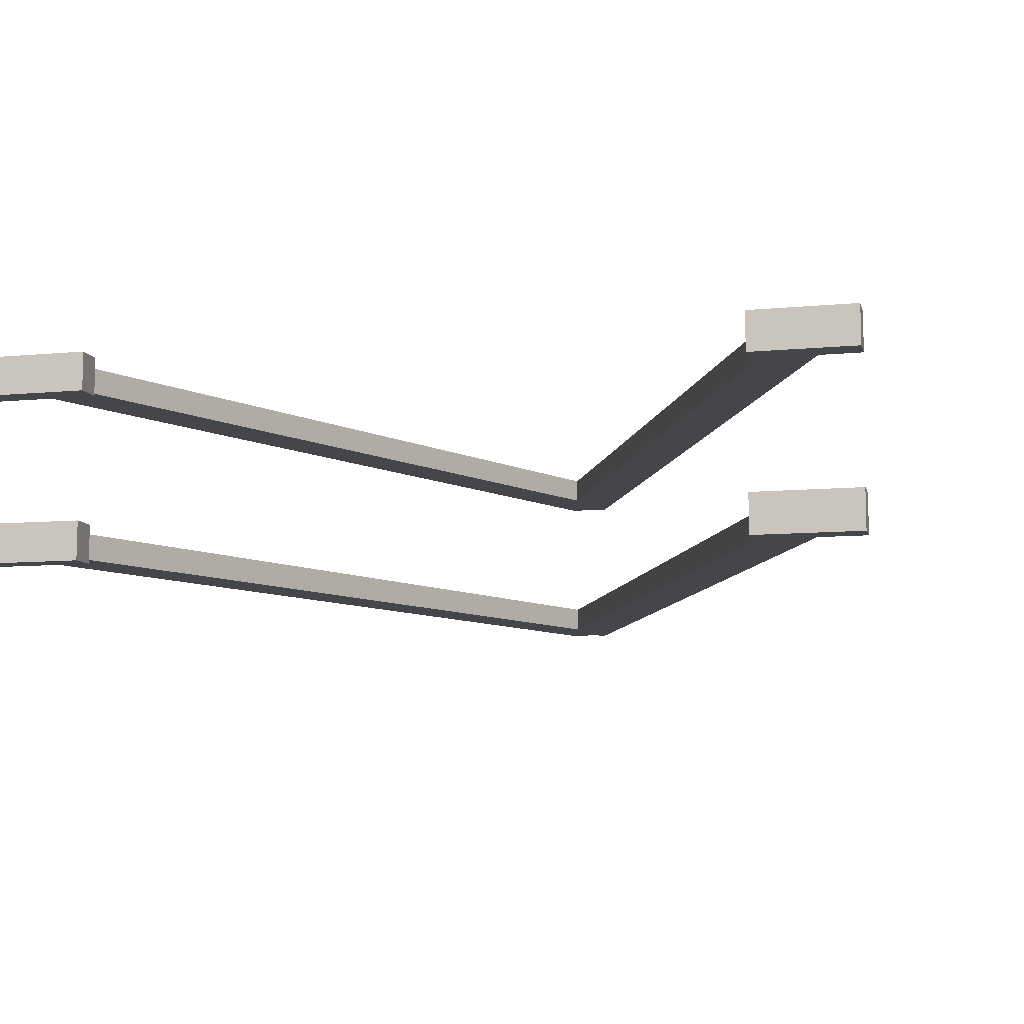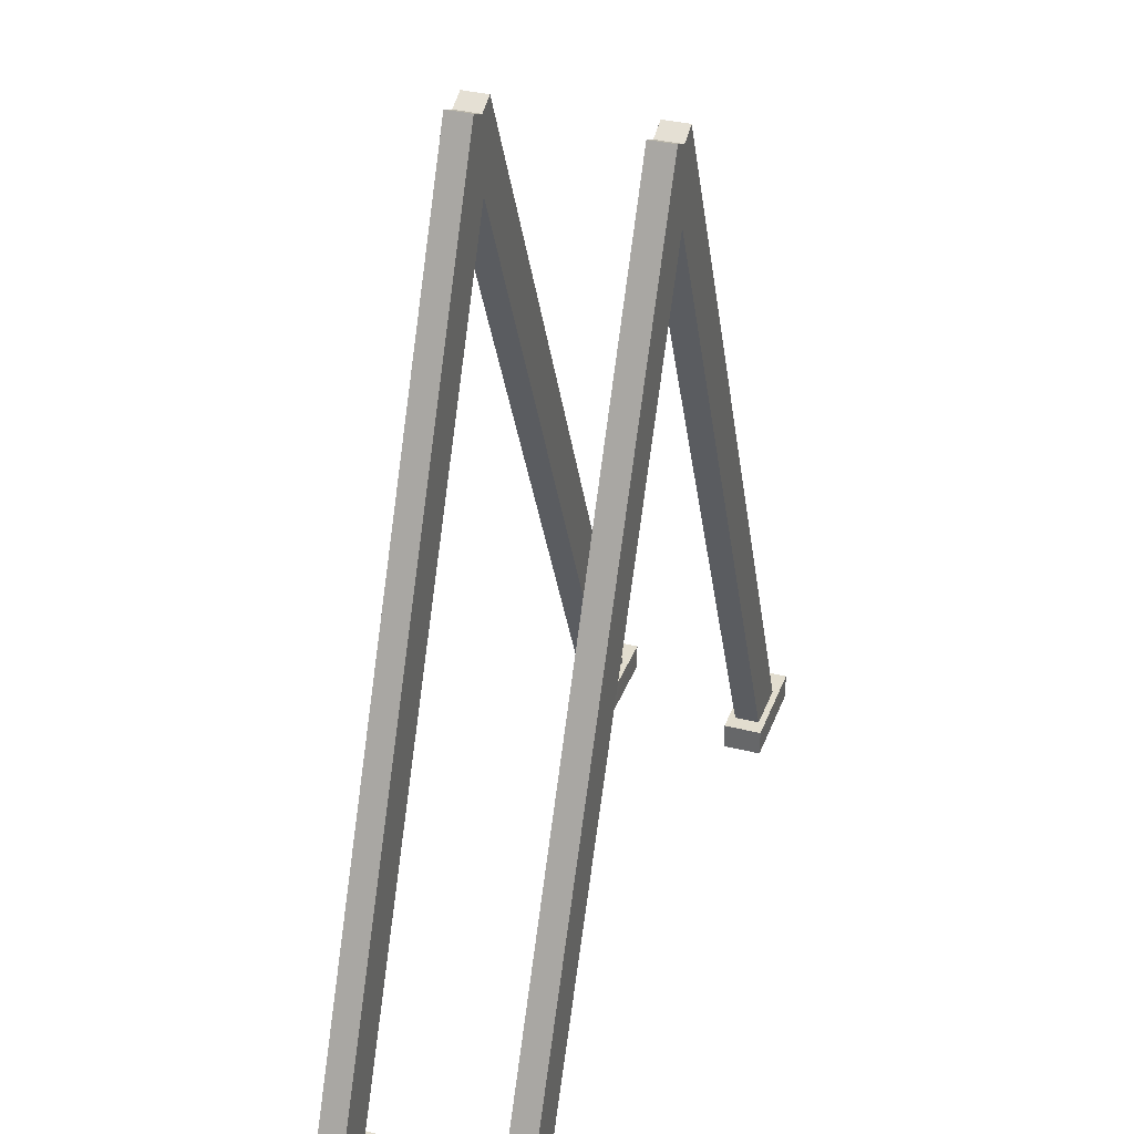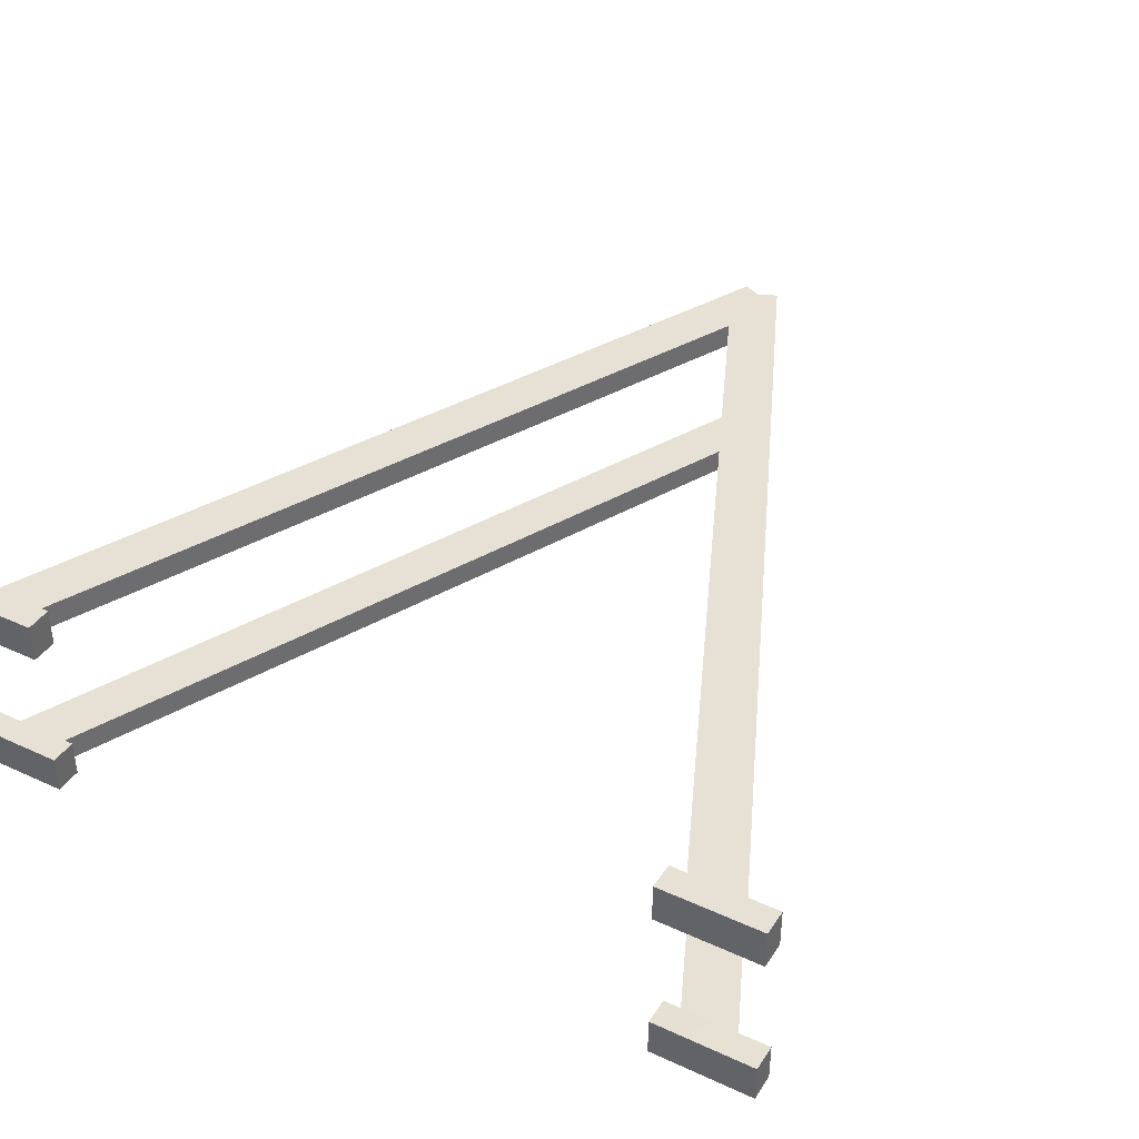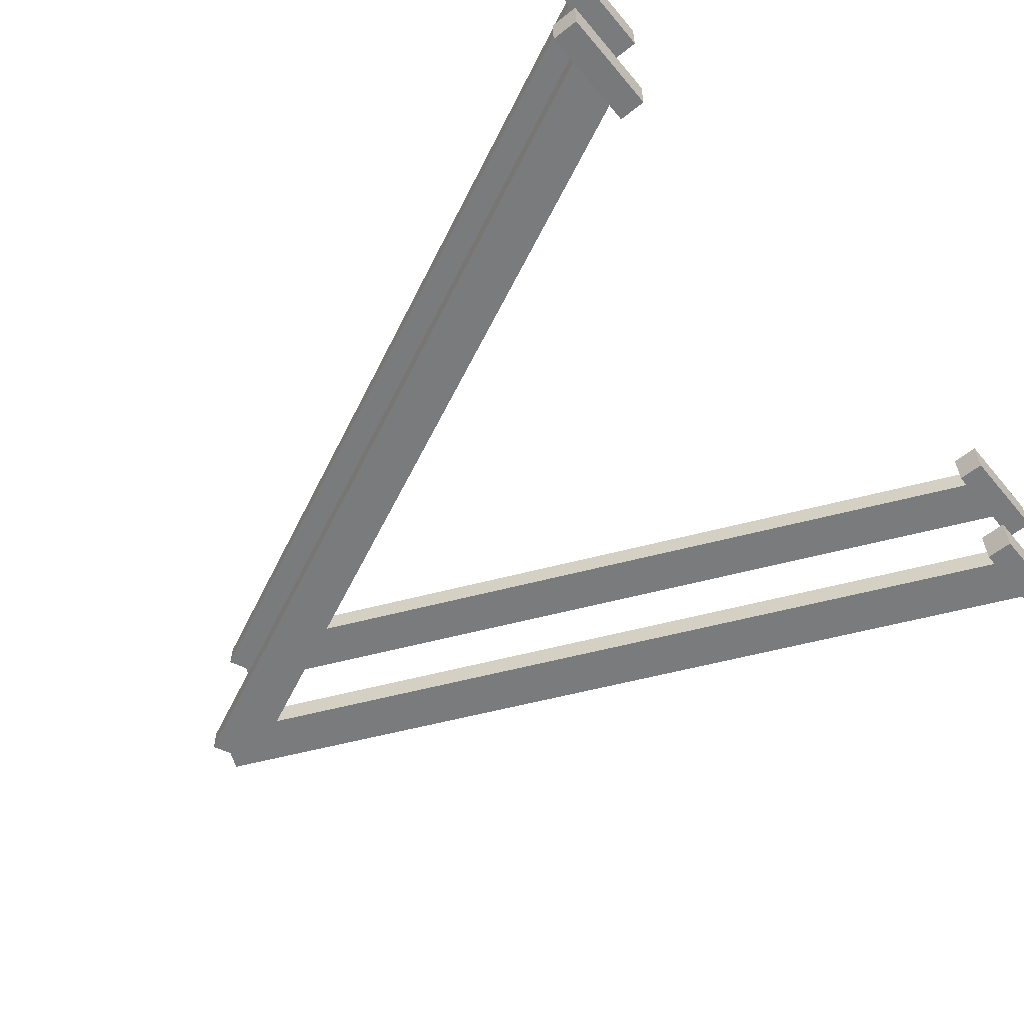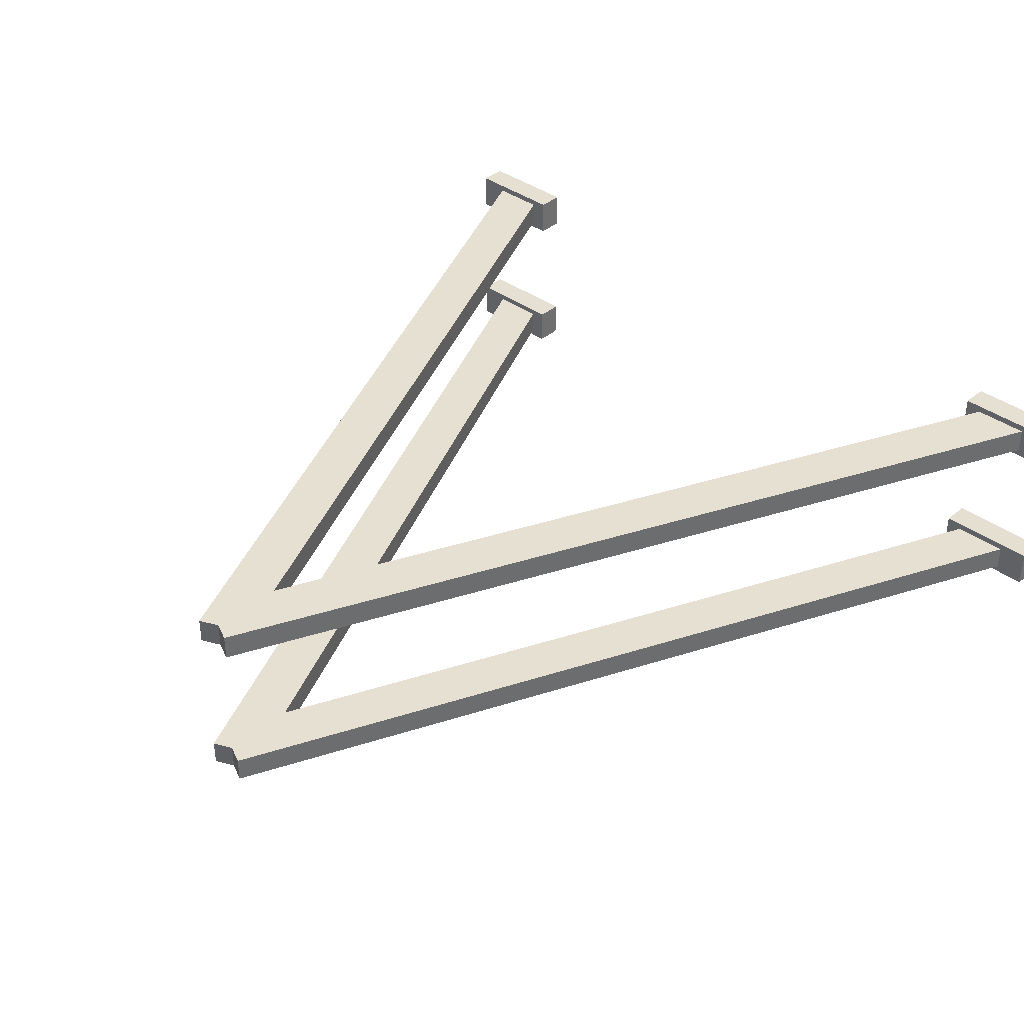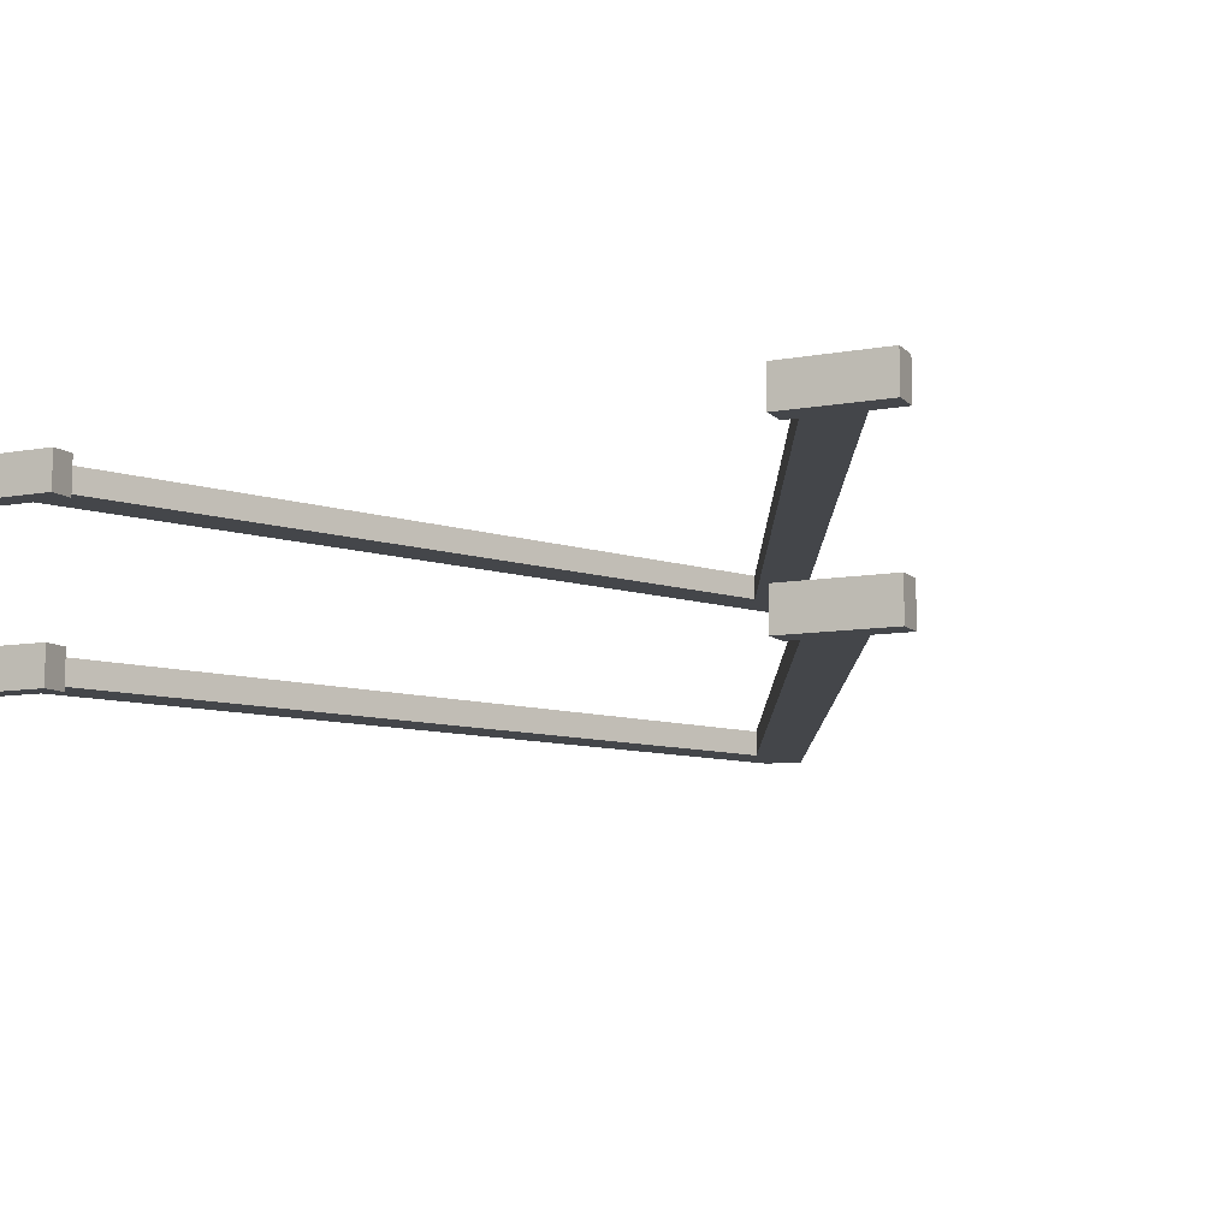
<metadata>
{"format":"obj","ext":"obj","renderer":"f3d","projection":"perspective","resolution":1024,"background":"white","views":[{"elev":-9.4,"azim":14.0,"up":"+Z"},{"elev":35.0,"azim":-71.3,"up":"+Y"},{"elev":39.0,"azim":29.8,"up":"+Z"},{"elev":-58.3,"azim":-50.5,"up":"+Z"},{"elev":37.7,"azim":-136.7,"up":"+Z"},{"elev":-9.5,"azim":25.1,"up":"+Z"}]}
</metadata>
<code>
v  13.9 0.0884 3.8
v  0.7409 33.95 3.8
v  -1.081 33.12 3.8
v  0.7409 33.95 2.8
v  13.9 0.0884 2.8
v  -1.081 33.12 2.8
v  15.72 0.9142 2.8
v  15.72 0.9142 3.8
v  -16.84 1.107 4.06
v  -16.84 0.0364 2.53
v  -16.84 0.0364 4.06
v  -16.84 1.107 2.53
v  -12.78 0.0364 2.53
v  -12.78 1.107 2.53
v  -12.78 0.0364 4.06
v  -12.78 1.107 4.075
v  -16.84 0.0364 -2.515
v  -16.84 1.107 -4.045
v  -16.84 0.0364 -4.06
v  -12.78 0.0364 -2.53
v  -16.84 1.107 -2.515
v  -12.78 1.107 -4.045
v  -12.78 1.107 -2.53
v  -12.78 0.0364 -4.06
v  16.84 0.0364 2.53
v  16.84 1.107 4.06
v  16.84 0.0364 4.06
v  12.78 1.107 2.53
v  16.84 1.107 2.53
v  12.78 0.0364 4.06
v  12.78 0.0364 2.53
v  12.78 1.107 4.06
v  16.84 1.107 -4.045
v  16.84 0.0364 -2.515
v  16.84 0.0364 -4.045
v  16.84 1.107 -2.515
v  12.78 0.0364 -2.515
v  12.78 1.107 -2.53
v  12.78 0.0364 -4.045
v  12.78 1.107 -4.045
v  0.7409 33.95 -3.785
v  13.9 0.0884 -3.785
v  -1.081 33.12 -3.785
v  13.9 0.0884 -2.785
v  0.7409 33.95 -2.785
v  -1.081 33.12 -2.785
v  15.72 0.9142 -2.785
v  15.72 0.9142 -3.785
v  -0.7409 33.95 3.8
v  -13.9 0.0884 3.8
v  1.081 33.12 3.8
v  -13.9 0.0884 2.8
v  -0.7409 33.95 2.8
v  1.081 33.12 2.8
v  -15.72 0.9142 2.8
v  -15.72 0.9142 3.8
v  -13.9 0.0884 -3.785
v  -0.7409 33.95 -3.785
v  1.081 33.12 -3.785
v  -0.7409 33.95 -2.785
v  -13.9 0.0884 -2.785
v  1.081 33.12 -2.785
v  -15.72 0.9142 -3.785
v  -15.72 0.9142 -2.785
o Stands_Plane_001
g Stands_Plane_001
f 1 2 3
f 4 5 6
f 2 6 3
f 3 5 1
f 1 7 8
f 8 4 2
f 9 10 11
f 12 13 10
f 14 15 13
f 15 9 11
f 10 15 11
f 14 9 16
f 17 18 19
f 20 21 17
f 20 22 23
f 24 18 22
f 19 20 17
f 23 18 21
f 25 26 27
f 25 28 29
f 30 28 31
f 27 32 30
f 27 31 25
f 28 26 29
f 33 34 35
f 36 37 34
f 38 39 37
f 40 35 39
f 38 33 40
f 41 42 43
f 44 45 46
f 46 41 43
f 44 43 42
f 47 42 48
f 45 48 41
f 37 35 34
f 49 50 51
f 52 53 54
f 54 49 51
f 52 51 50
f 55 50 56
f 53 56 49
f 57 58 59
f 60 61 62
f 58 62 59
f 59 61 57
f 63 61 64
f 63 60 58
f 1 8 2
f 4 7 5
f 2 4 6
f 3 6 5
f 1 5 7
f 8 7 4
f 9 12 10
f 12 14 13
f 14 16 15
f 15 16 9
f 10 13 15
f 14 12 9
f 17 21 18
f 20 23 21
f 20 24 22
f 24 19 18
f 19 24 20
f 23 22 18
f 25 29 26
f 25 31 28
f 30 32 28
f 27 26 32
f 27 30 31
f 28 32 26
f 33 36 34
f 36 38 37
f 38 40 39
f 40 33 35
f 38 36 33
f 41 48 42
f 44 47 45
f 46 45 41
f 44 46 43
f 47 44 42
f 45 47 48
f 37 39 35
f 49 56 50
f 52 55 53
f 54 53 49
f 52 54 51
f 55 52 50
f 53 55 56
f 57 63 58
f 60 64 61
f 58 60 62
f 59 62 61
f 63 57 61
f 63 64 60

</code>
